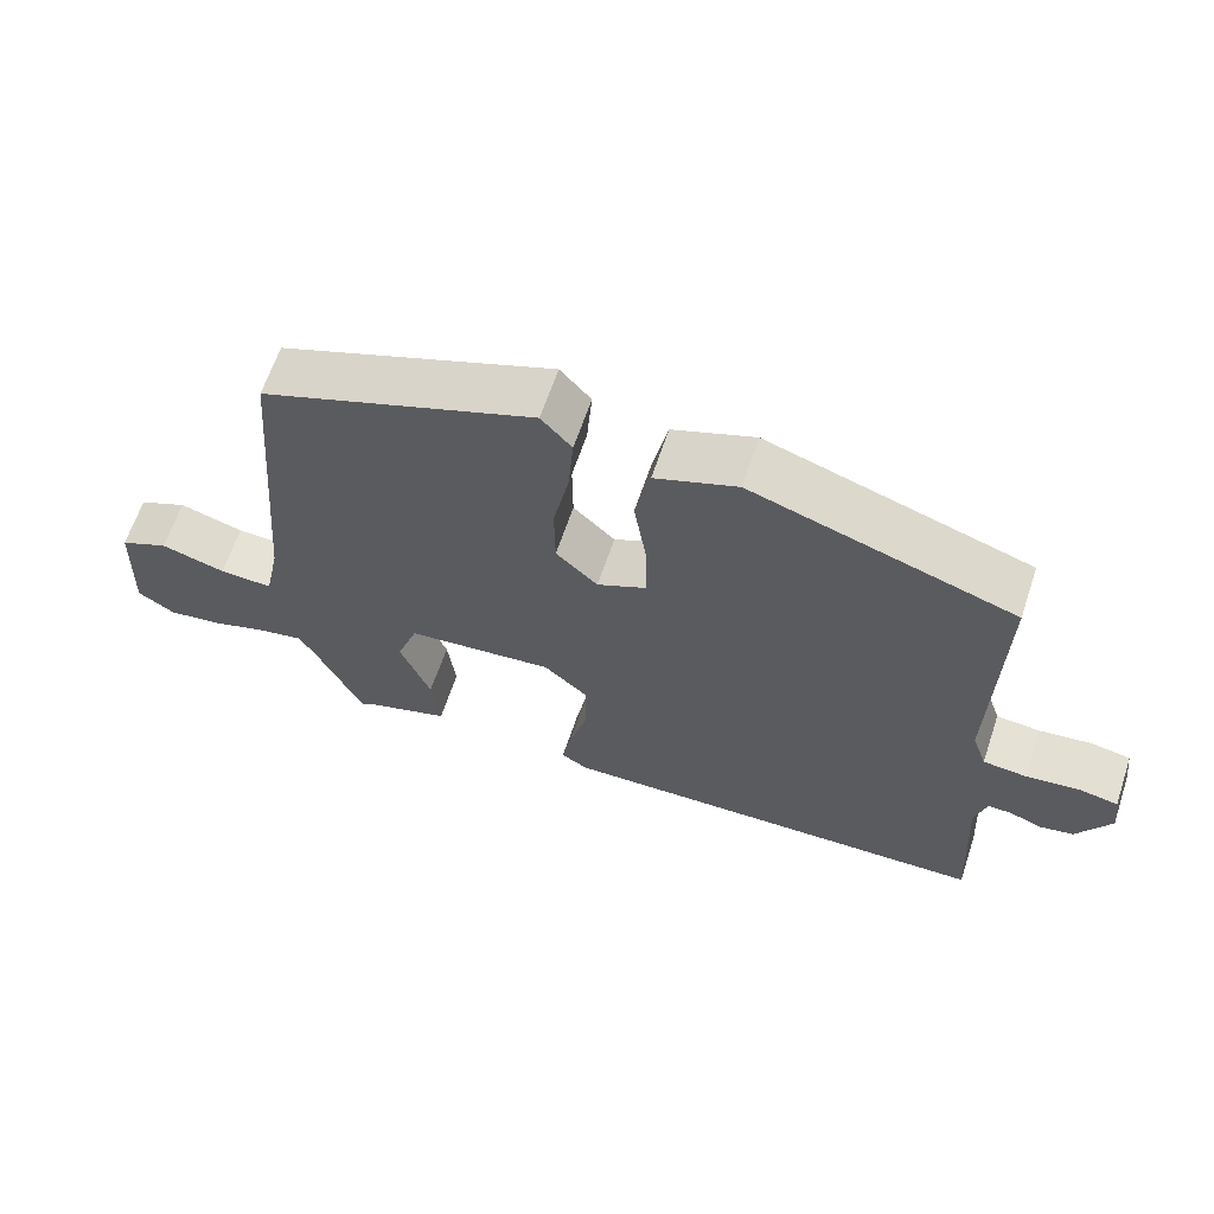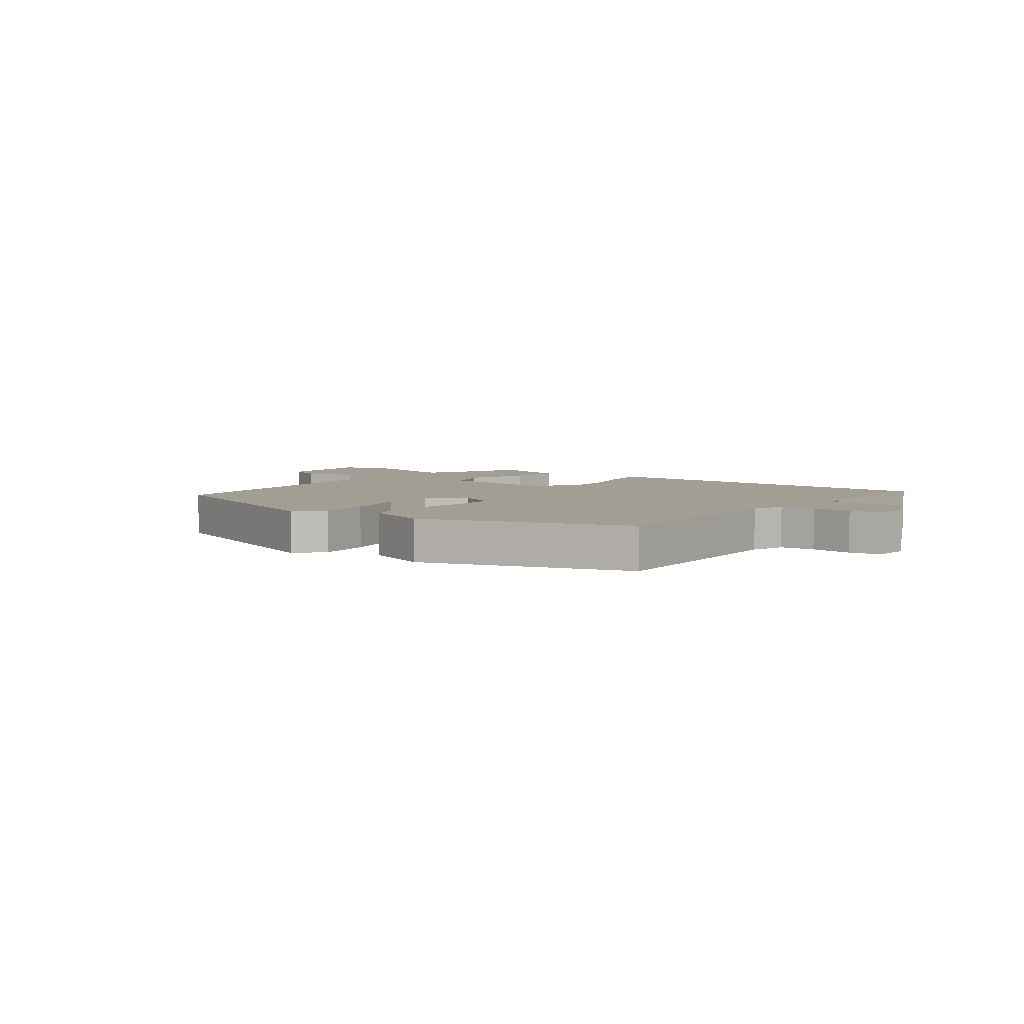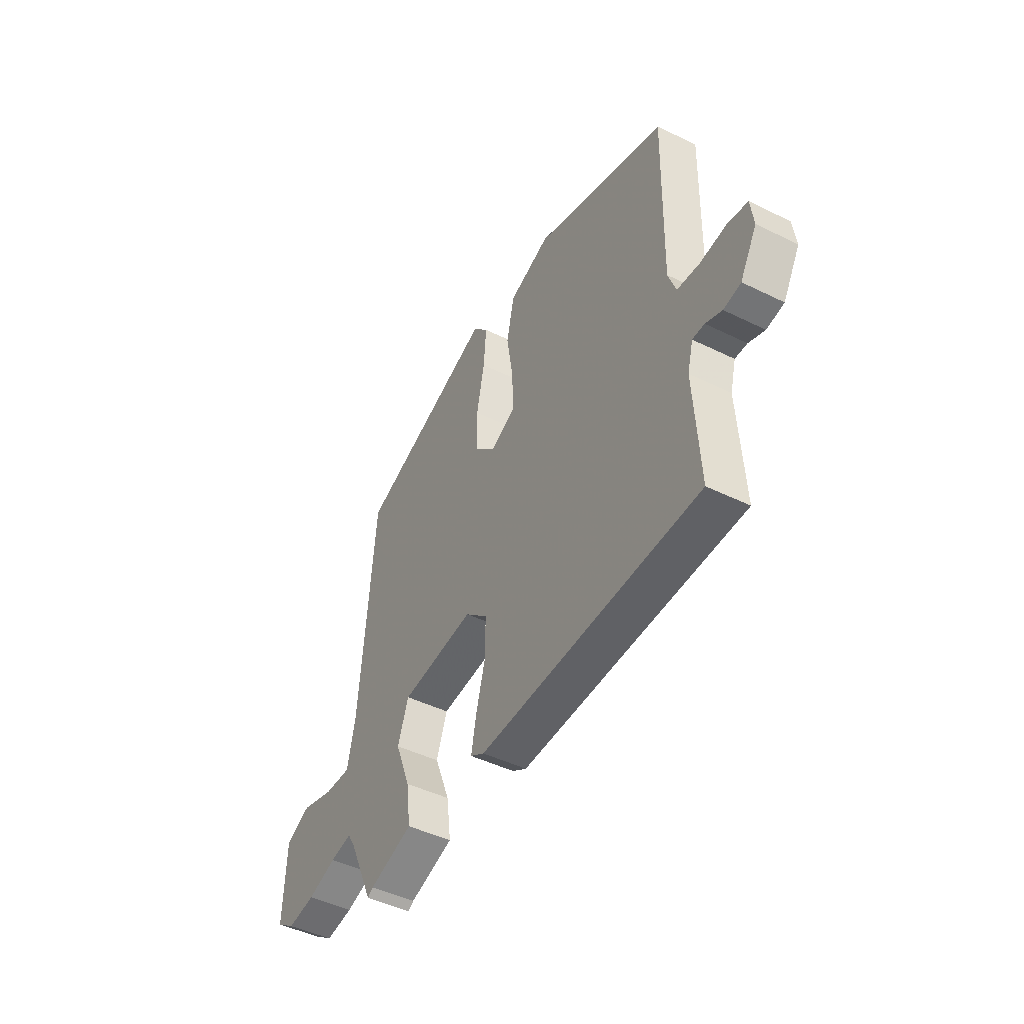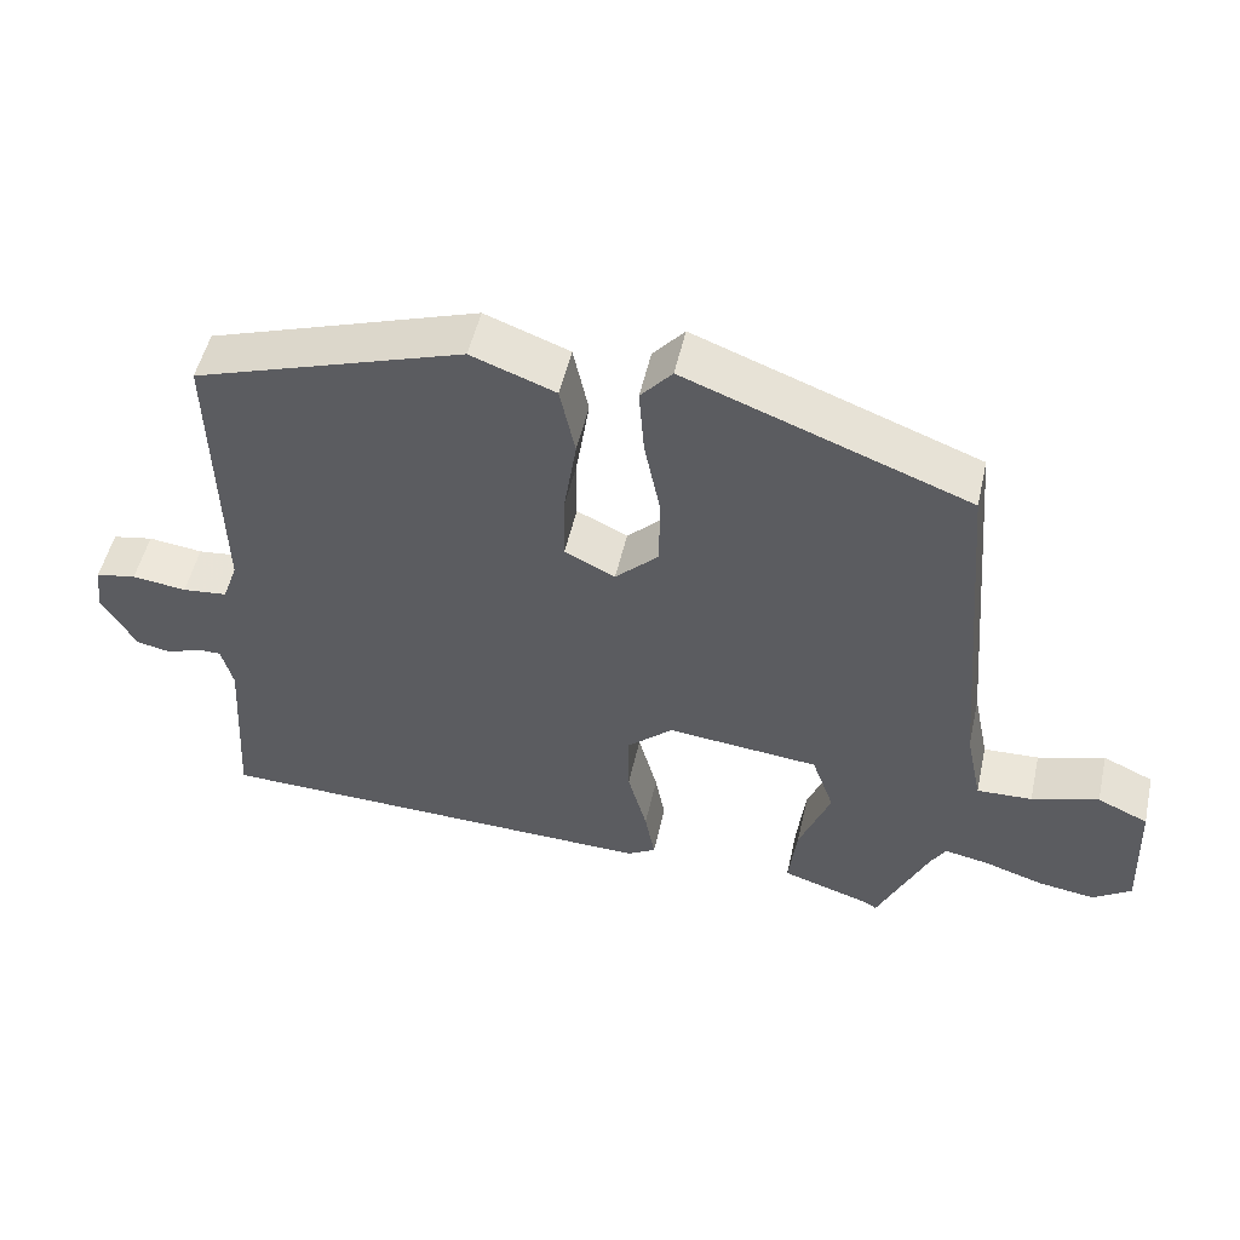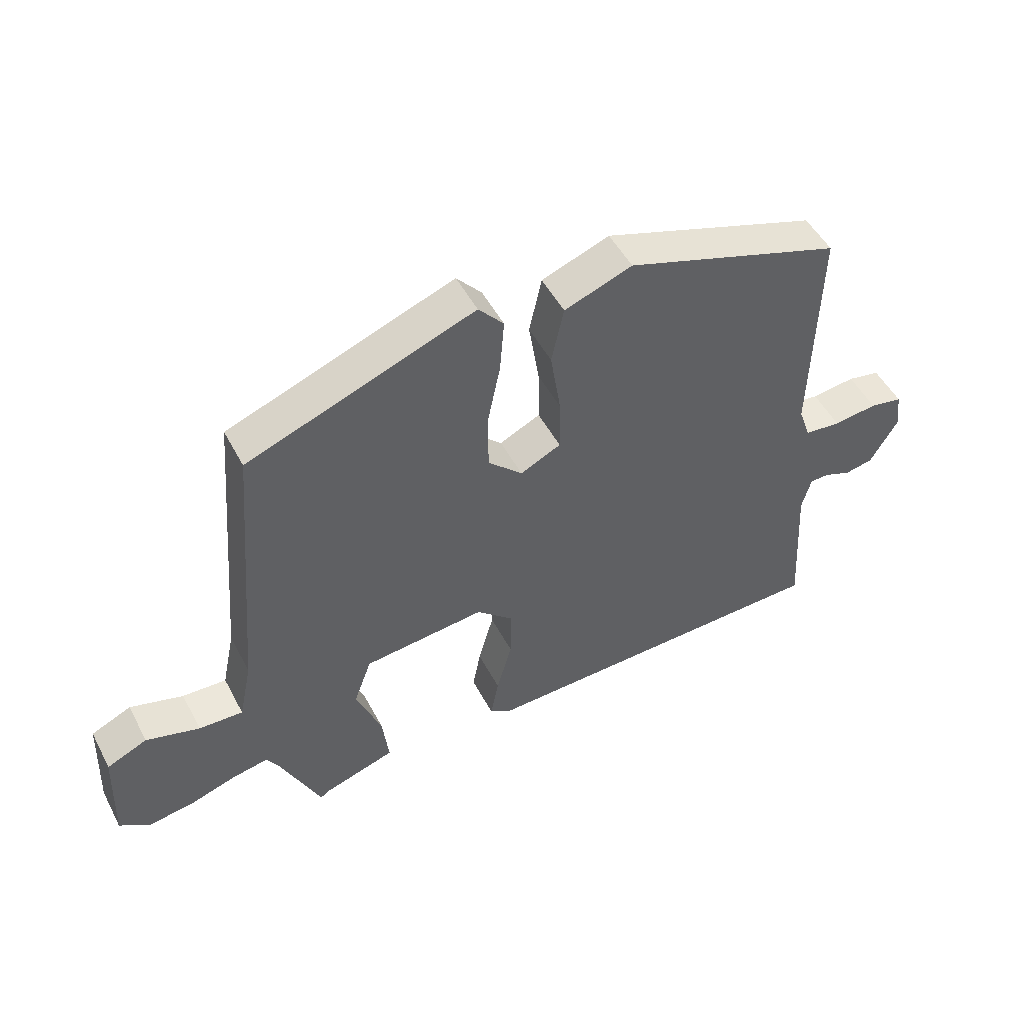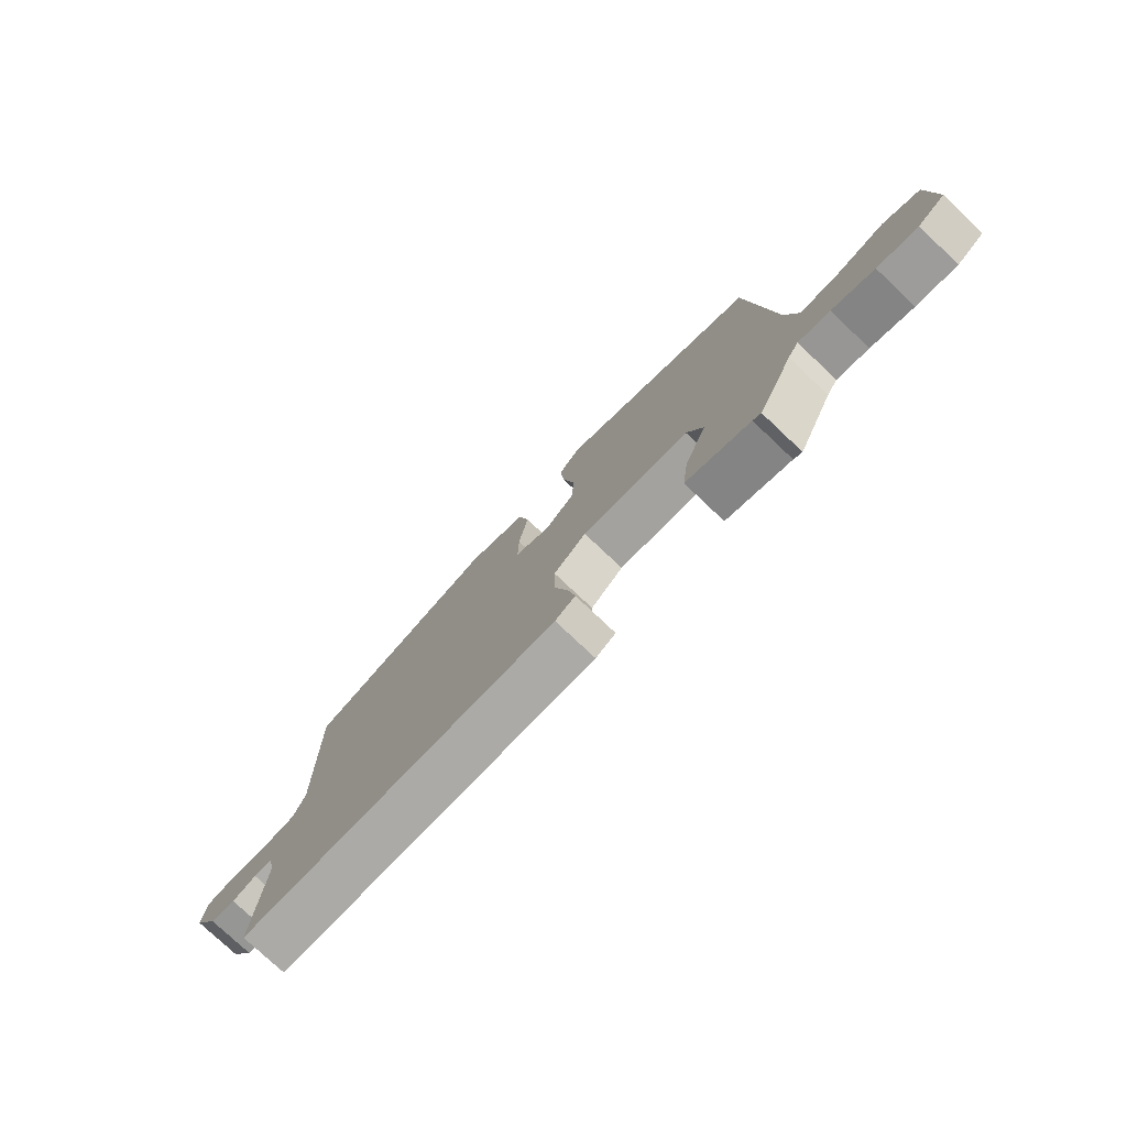
<metadata>
{"format":"obj","ext":"obj","renderer":"f3d","projection":"perspective","resolution":1024,"background":"white","views":[{"elev":63.7,"azim":18.5,"up":"+Z"},{"elev":5.2,"azim":37.0,"up":"+Y"},{"elev":-46.1,"azim":60.6,"up":"+Z"},{"elev":51.4,"azim":-167.3,"up":"+Z"},{"elev":50.2,"azim":-27.1,"up":"+Z"},{"elev":-77.2,"azim":-133.4,"up":"+Z"}]}
</metadata>
<code>
v -0.502 0.07 0.402
v -0.134 0.07 0.541
v -0.093 0.07 0.494
v -0.1 0.07 0.405
v -0.121 0.07 0.301
v -0.12 0.07 0.208
v -0.064 0.07 0.154
v 0.002 0.07 0.186
v 0.001 0.07 0.274
v -0.016 0.07 0.383
v 0.004 0.07 0.476
v 0.114 0.07 0.517
v 0.466 0.07 0.4
v 0.458 0.07 0.029
v 0.478 0.07 -0.028
v 0.537 0.07 -0.034
v 0.608 0.07 -0.025
v 0.661 0.07 -0.035
v 0.669 0.07 -0.097
v 0.624 0.07 -0.174
v 0.578 0.07 -0.183
v 0.535 0.07 -0.166
v 0.503 0.07 -0.166
v 0.488 0.07 -0.223
v 0.502 0.07 -0.459
v -0.084 0.07 -0.475
v -0.121 0.07 -0.453
v -0.108 0.07 -0.384
v -0.083 0.07 -0.293
v -0.082 0.07 -0.207
v -0.142 0.07 -0.153
v -0.34 0.07 -0.173
v -0.369 0.07 -0.254
v -0.328 0.07 -0.359
v -0.317 0.07 -0.448
v -0.434 0.07 -0.486
v -0.449 0.07 -0.496
v -0.515 0.07 -0.352
v -0.535 0.07 -0.319
v -0.593 0.07 -0.33
v -0.67 0.07 -0.355
v -0.744 0.07 -0.366
v -0.794 0.07 -0.332
v -0.787 0.07 -0.165
v -0.721 0.07 -0.135
v -0.634 0.07 -0.161
v -0.562 0.07 -0.164
v -0.541 0.07 -0.063
v -0.502 0 0.402
v -0.134 0 0.541
v -0.093 0 0.494
v -0.1 0 0.405
v -0.121 0 0.301
v -0.12 0 0.208
v -0.064 0 0.154
v 0.002 0 0.186
v 0.001 0 0.274
v -0.016 0 0.383
v 0.004 0 0.476
v 0.114 0 0.517
v 0.466 0 0.4
v 0.458 0 0.029
v 0.478 0 -0.028
v 0.537 0 -0.034
v 0.608 0 -0.025
v 0.661 0 -0.035
v 0.669 0 -0.097
v 0.624 0 -0.174
v 0.578 0 -0.183
v 0.535 0 -0.166
v 0.503 0 -0.166
v 0.488 0 -0.223
v 0.502 0 -0.459
v -0.084 0 -0.475
v -0.121 0 -0.453
v -0.108 0 -0.384
v -0.083 0 -0.293
v -0.082 0 -0.207
v -0.142 0 -0.153
v -0.34 0 -0.173
v -0.369 0 -0.254
v -0.328 0 -0.359
v -0.317 0 -0.448
v -0.434 0 -0.486
v -0.449 0 -0.496
v -0.515 0 -0.352
v -0.535 0 -0.319
v -0.593 0 -0.33
v -0.67 0 -0.355
v -0.744 0 -0.366
v -0.794 0 -0.332
v -0.787 0 -0.165
v -0.721 0 -0.135
v -0.634 0 -0.161
v -0.562 0 -0.164
v -0.541 0 -0.063
f 43 44 45 46
f 43 46 47
f 40 41 42 43
f 39 40 43 47
f 38 39 47 48
f 36 37 38 48
f 33 34 35 36
f 26 27 28 29
f 24 25 26 29
f 23 24 29 30
f 19 20 21 22
f 19 22 23
f 16 17 18 19
f 15 16 19 23
f 14 15 23 30
f 9 10 11 12
f 8 9 12 13
f 7 8 13 14
f 2 3 4 5
f 2 5 6
f 1 2 6
f 33 36 48 1
f 7 14 30 31
f 7 31 32
f 6 7 32
f 1 6 32
f 1 32 33
f 94 93 92 91
f 95 94 91
f 91 90 89 88
f 95 91 88 87
f 96 95 87 86
f 96 86 85 84
f 84 83 82 81
f 77 76 75 74
f 77 74 73 72
f 78 77 72 71
f 70 69 68 67
f 71 70 67
f 67 66 65 64
f 71 67 64 63
f 78 71 63 62
f 60 59 58 57
f 61 60 57 56
f 62 61 56 55
f 53 52 51 50
f 54 53 50
f 54 50 49
f 49 96 84 81
f 79 78 62 55
f 80 79 55
f 80 55 54
f 80 54 49
f 81 80 49
f 1 49 50 2
f 2 50 51 3
f 3 51 52 4
f 4 52 53 5
f 5 53 54 6
f 6 54 55 7
f 7 55 56 8
f 8 56 57 9
f 9 57 58 10
f 10 58 59 11
f 11 59 60 12
f 12 60 61 13
f 13 61 62 14
f 14 62 63 15
f 15 63 64 16
f 16 64 65 17
f 17 65 66 18
f 18 66 67 19
f 19 67 68 20
f 20 68 69 21
f 21 69 70 22
f 22 70 71 23
f 23 71 72 24
f 24 72 73 25
f 25 73 74 26
f 26 74 75 27
f 27 75 76 28
f 28 76 77 29
f 29 77 78 30
f 30 78 79 31
f 31 79 80 32
f 32 80 81 33
f 33 81 82 34
f 34 82 83 35
f 35 83 84 36
f 36 84 85 37
f 37 85 86 38
f 38 86 87 39
f 39 87 88 40
f 40 88 89 41
f 41 89 90 42
f 42 90 91 43
f 43 91 92 44
f 44 92 93 45
f 45 93 94 46
f 46 94 95 47
f 47 95 96 48
f 48 96 49 1

</code>
